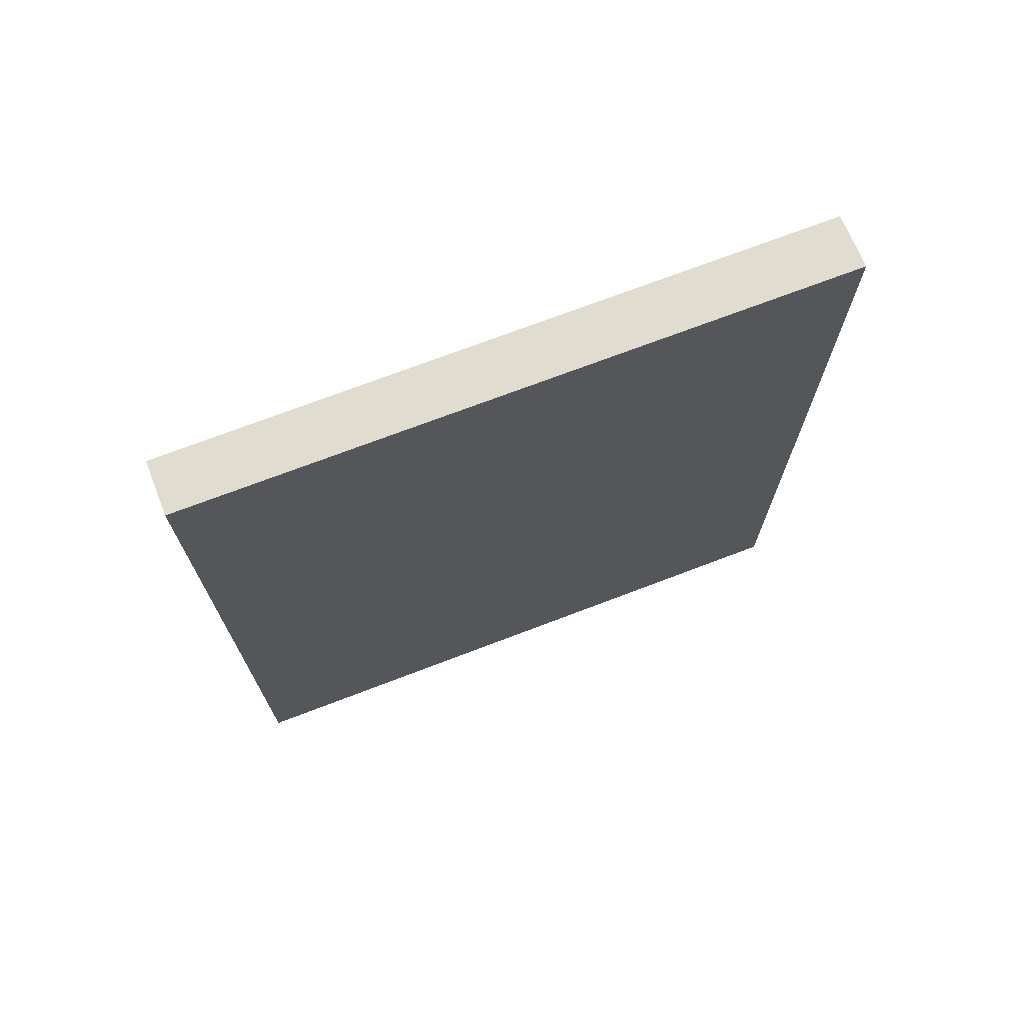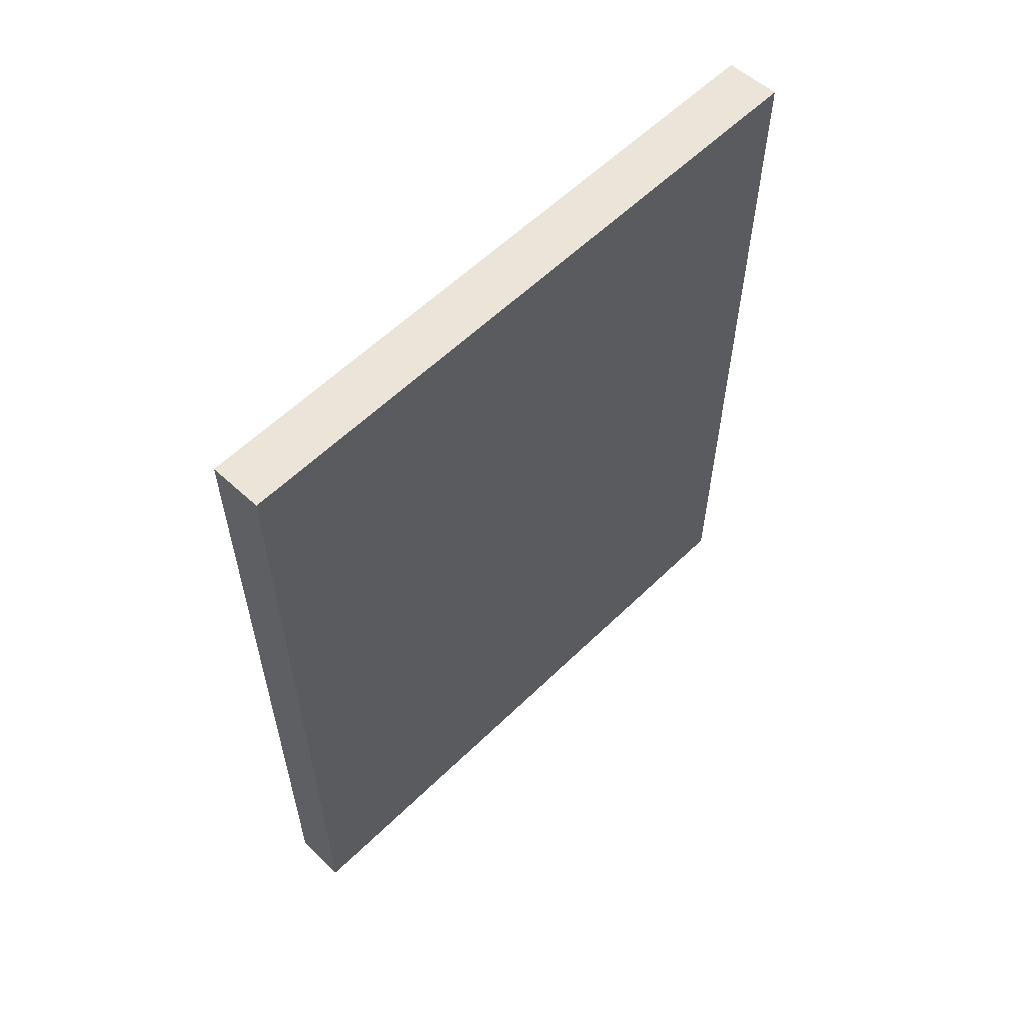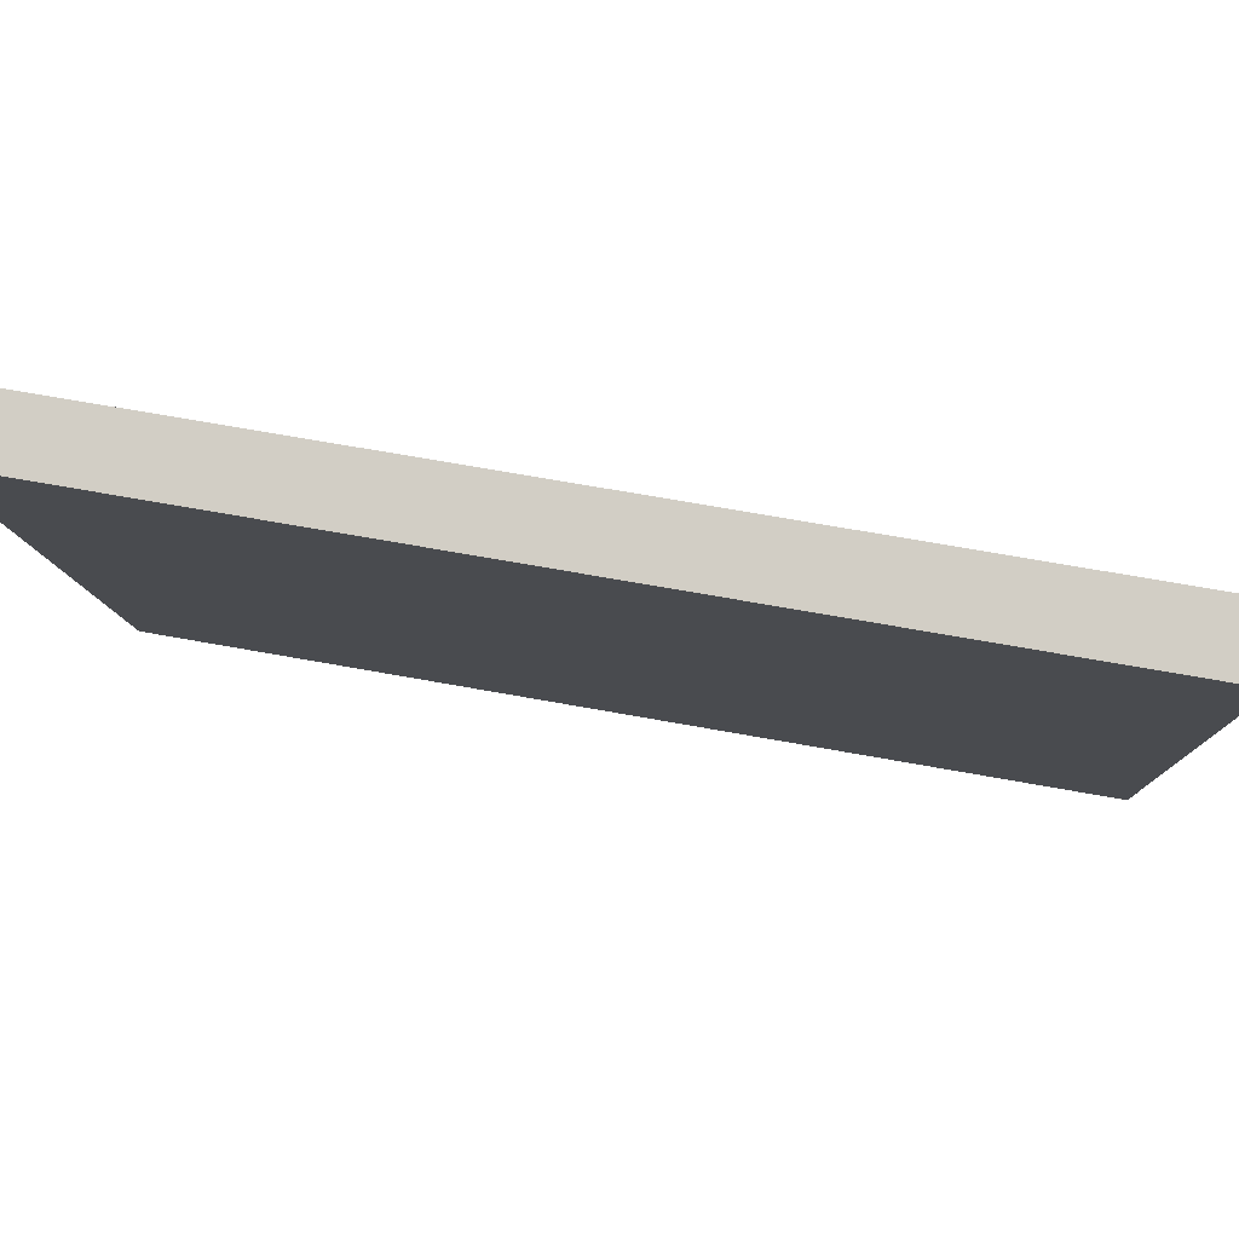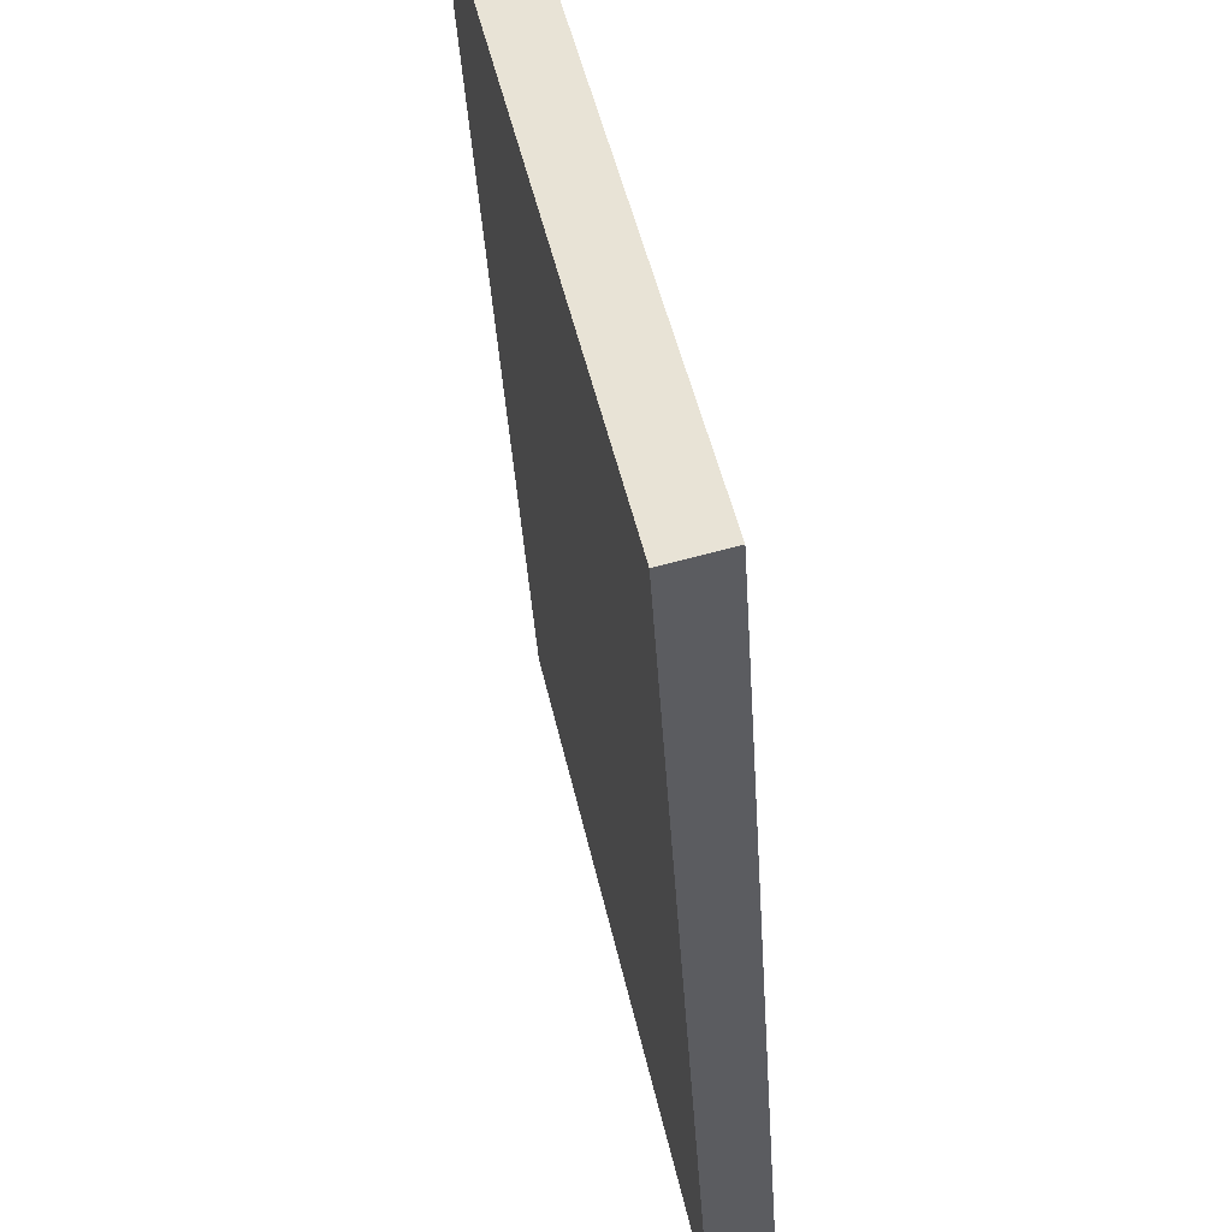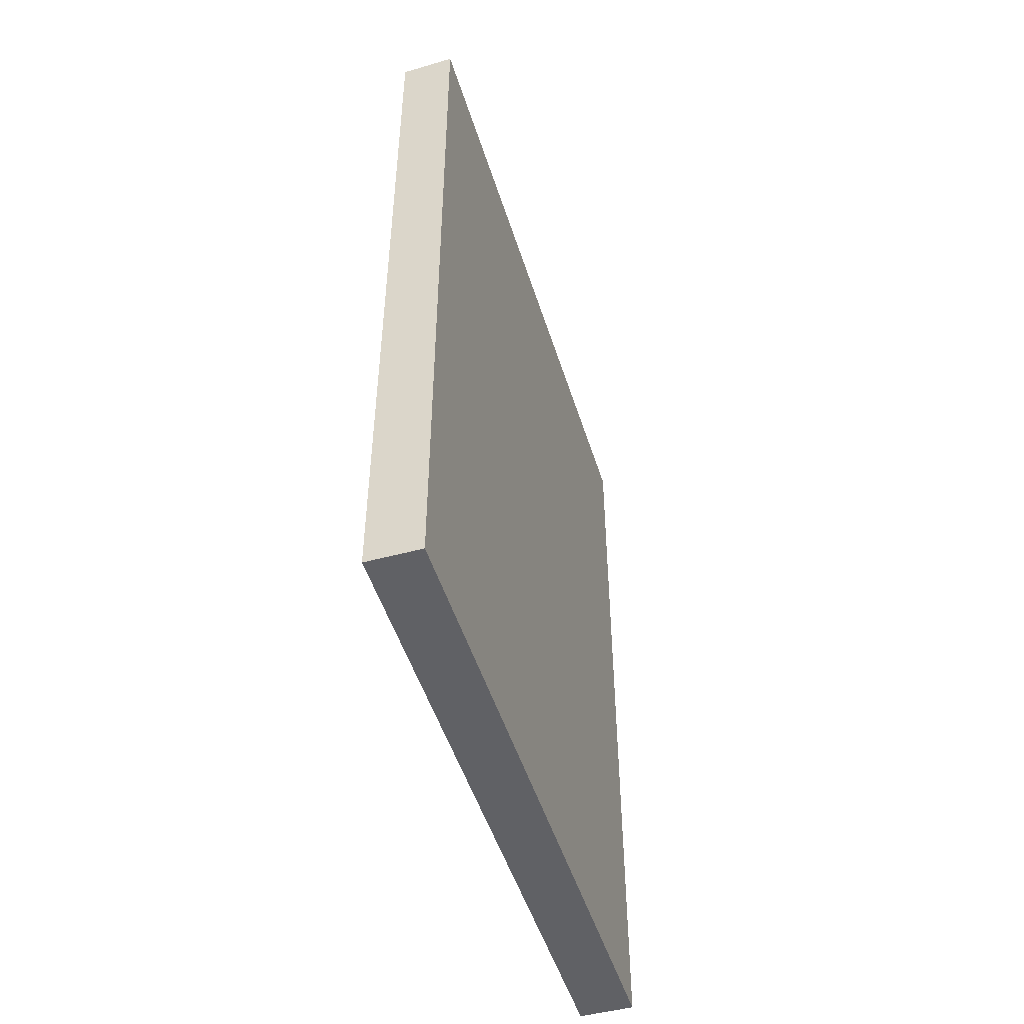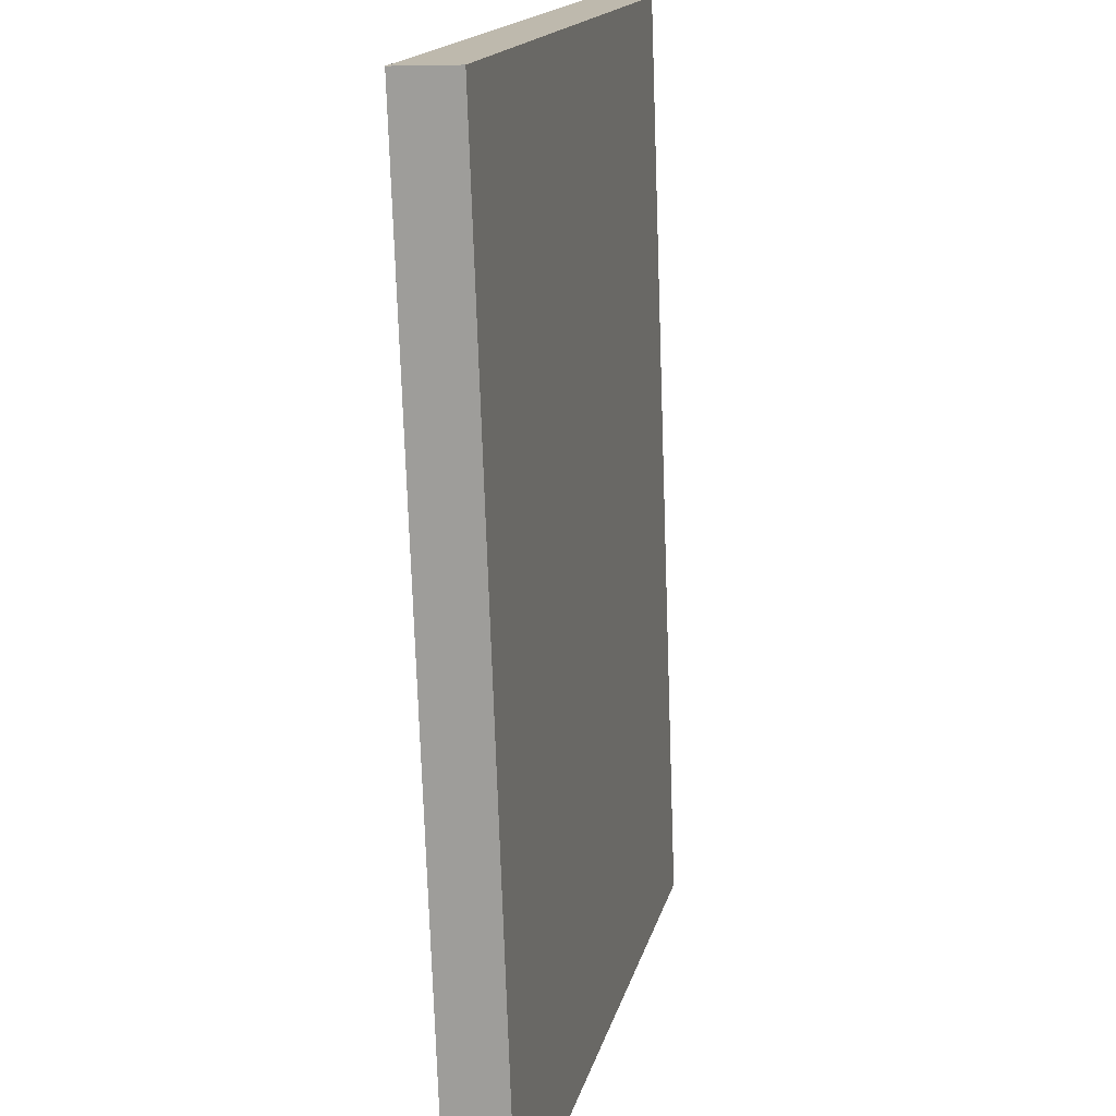
<metadata>
{"format":"obj","ext":"obj","renderer":"f3d","projection":"perspective","resolution":1024,"background":"white","views":[{"elev":71.7,"azim":-98.5,"up":"+Y"},{"elev":58.6,"azim":-122.6,"up":"+Y"},{"elev":68.3,"azim":100.3,"up":"+Z"},{"elev":-40.6,"azim":-176.4,"up":"+Z"},{"elev":-49.5,"azim":-150.4,"up":"+Y"},{"elev":-74.4,"azim":2.0,"up":"+Z"}]}
</metadata>
<code>
v  0 25.59 1.567e-15
v  5.903 25.51 19.07
v  1.599 25.51 -0.369
v  4.284 25.59 19.45
v  1.599 2.259e-17 -0.369
v  5.903 -1.168e-15 19.07
v  0 0 0
v  4.284 -1.191e-15 19.45
g defaultobject
f 1 2 3
f 2 1 4
f 2 5 3
f 5 2 6
f 3 7 1
f 7 3 5
f 7 4 1
f 4 7 8
f 8 2 4
f 2 8 6
f 6 7 5
f 7 6 8

</code>
